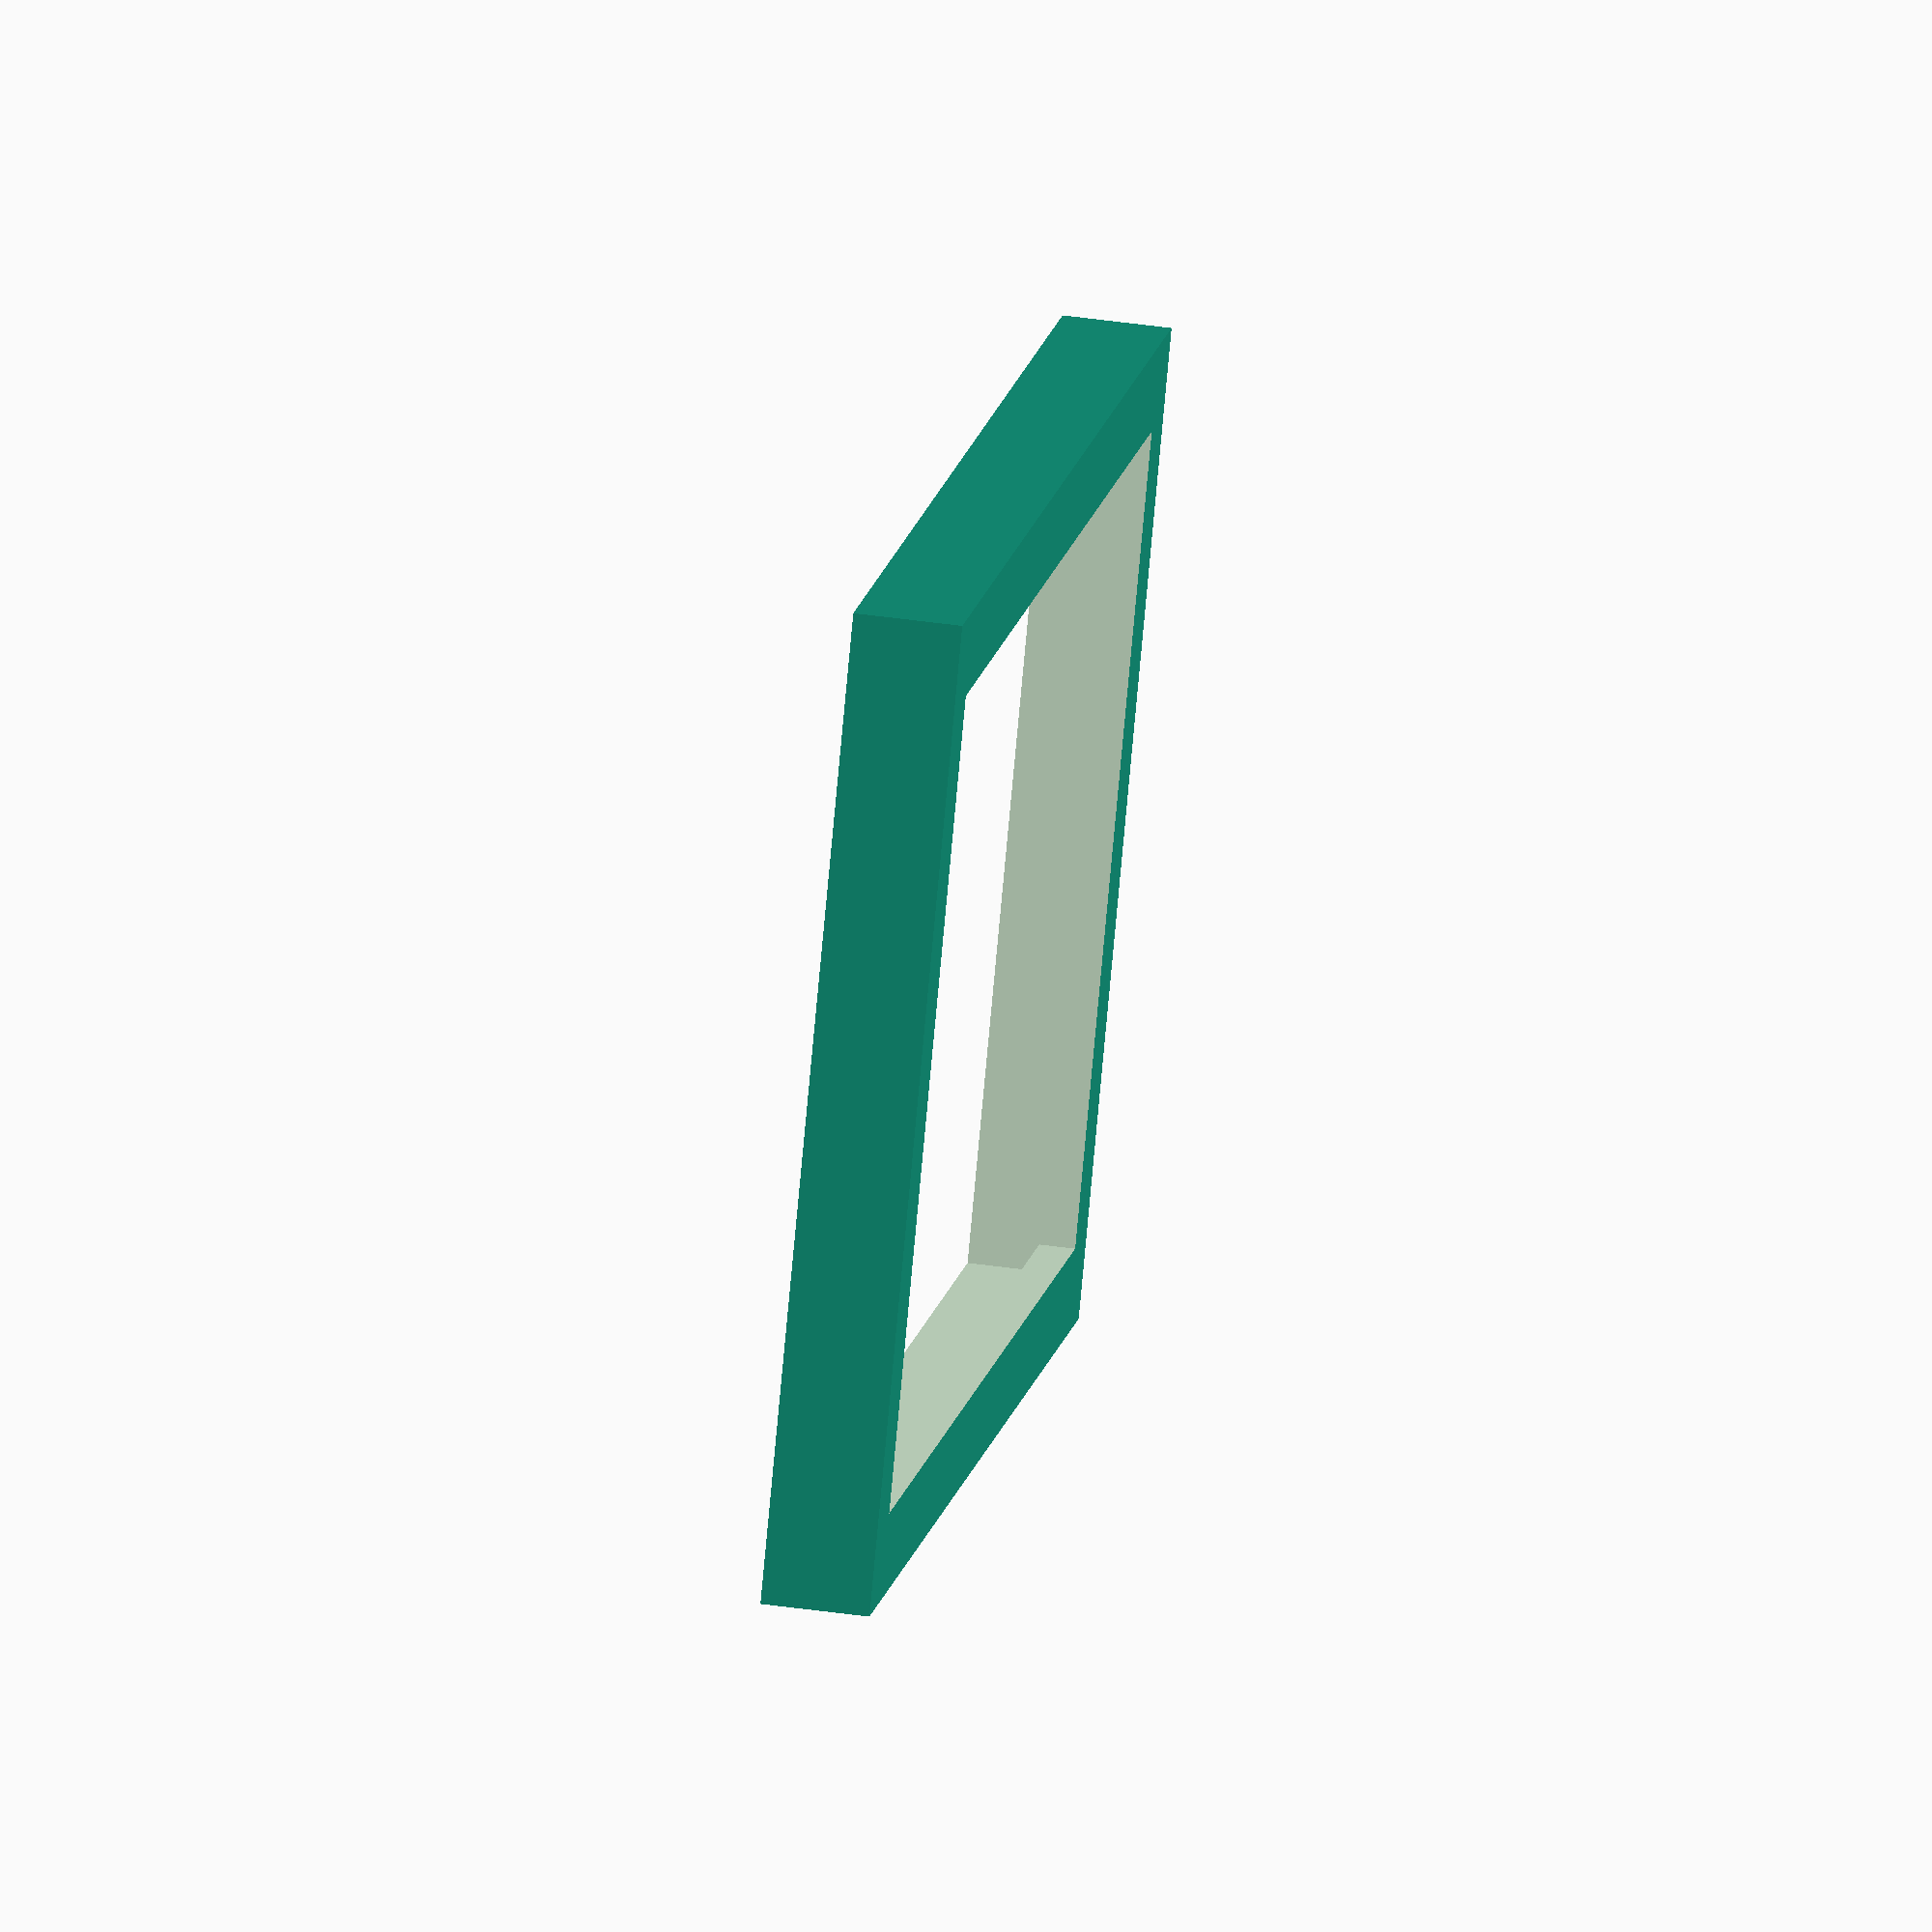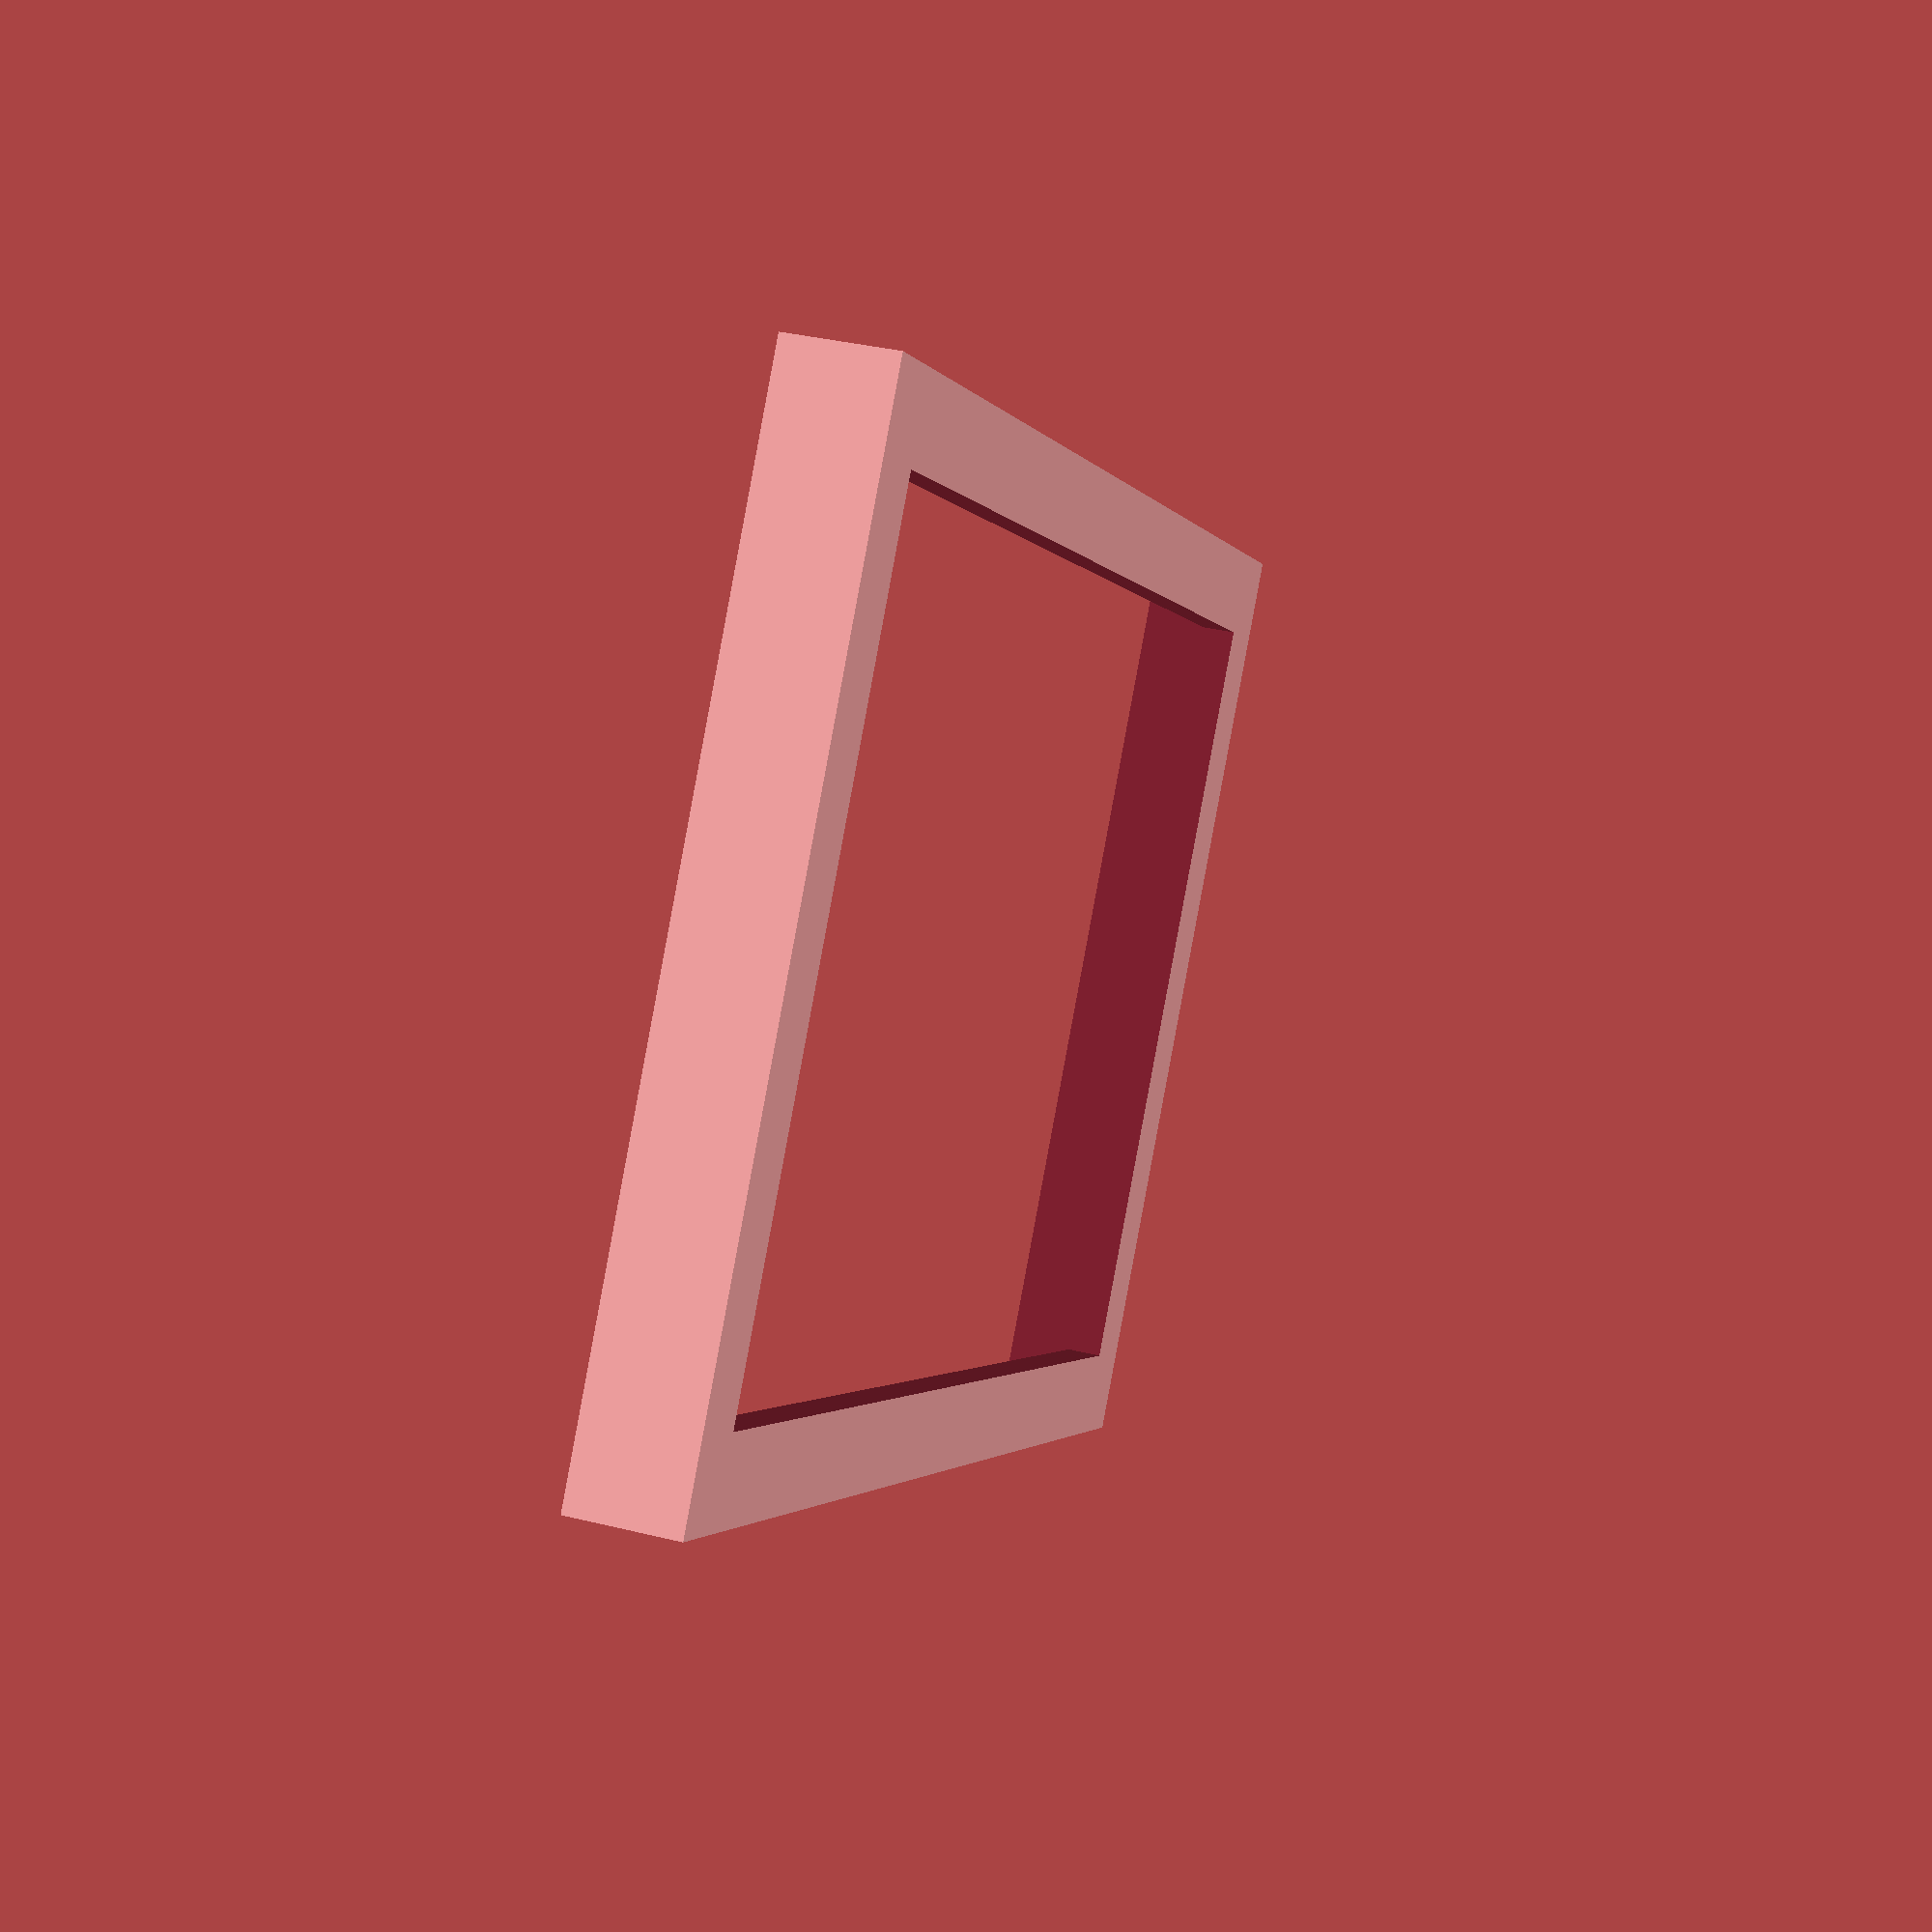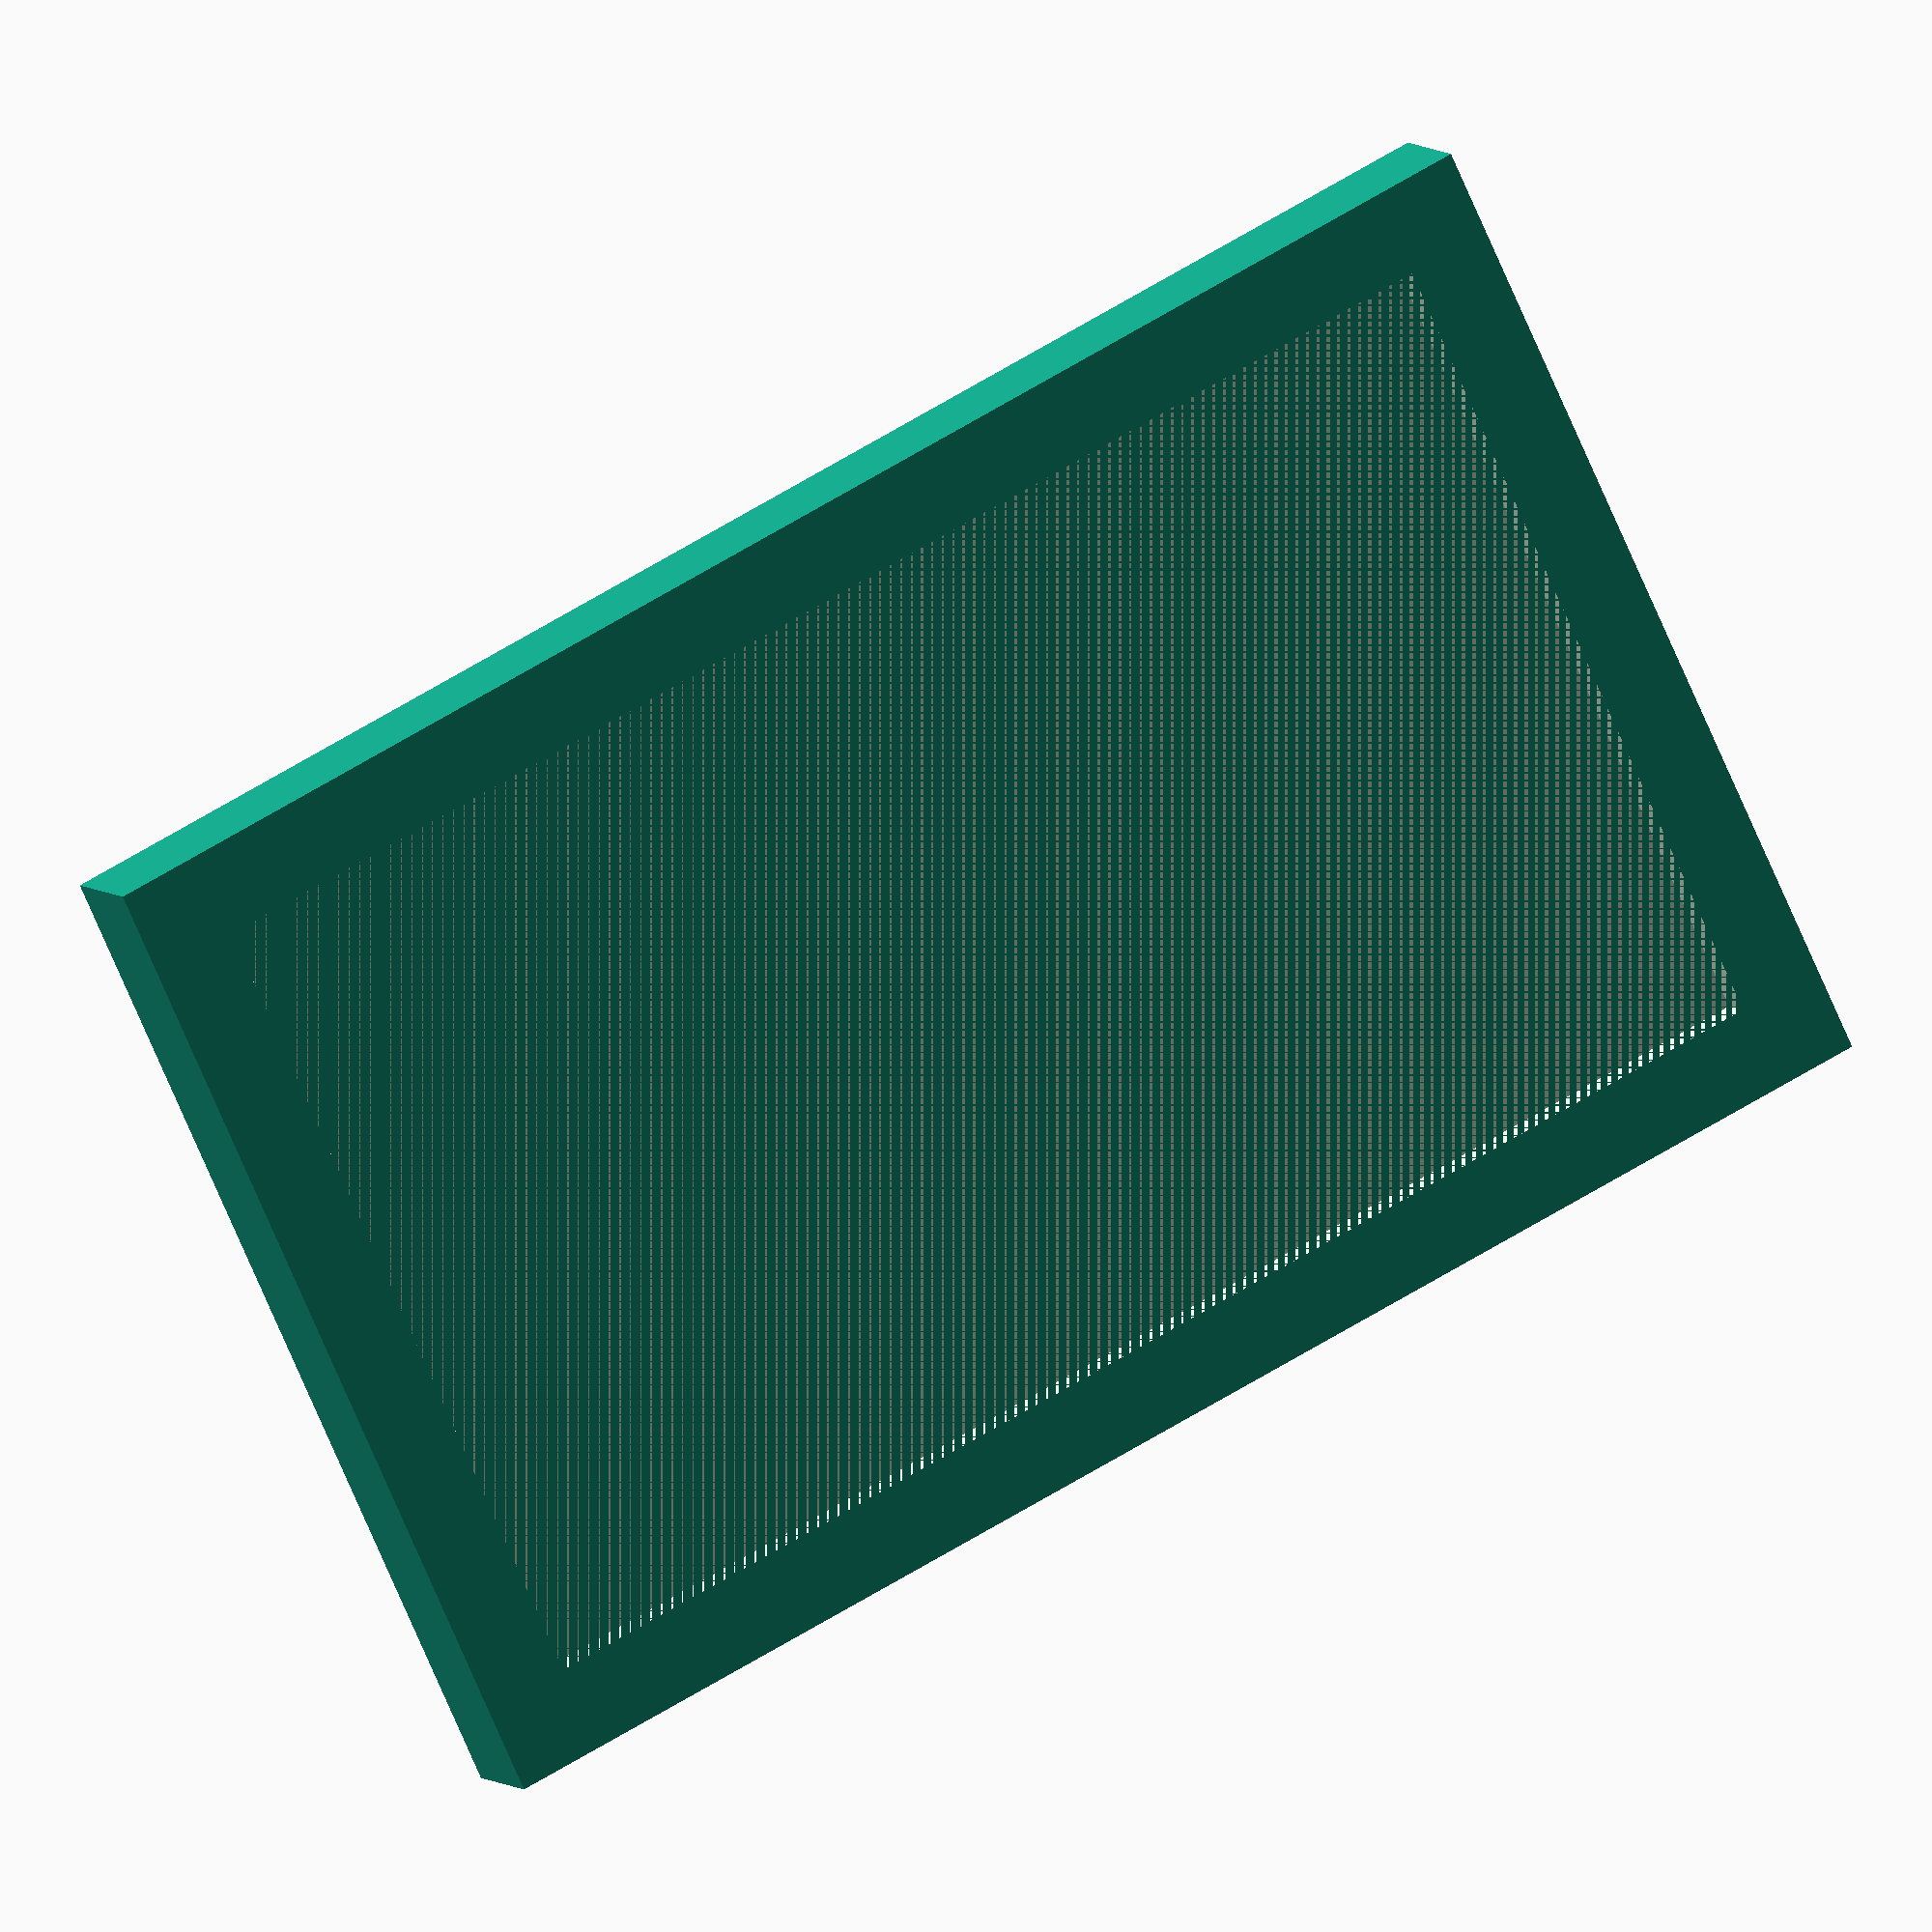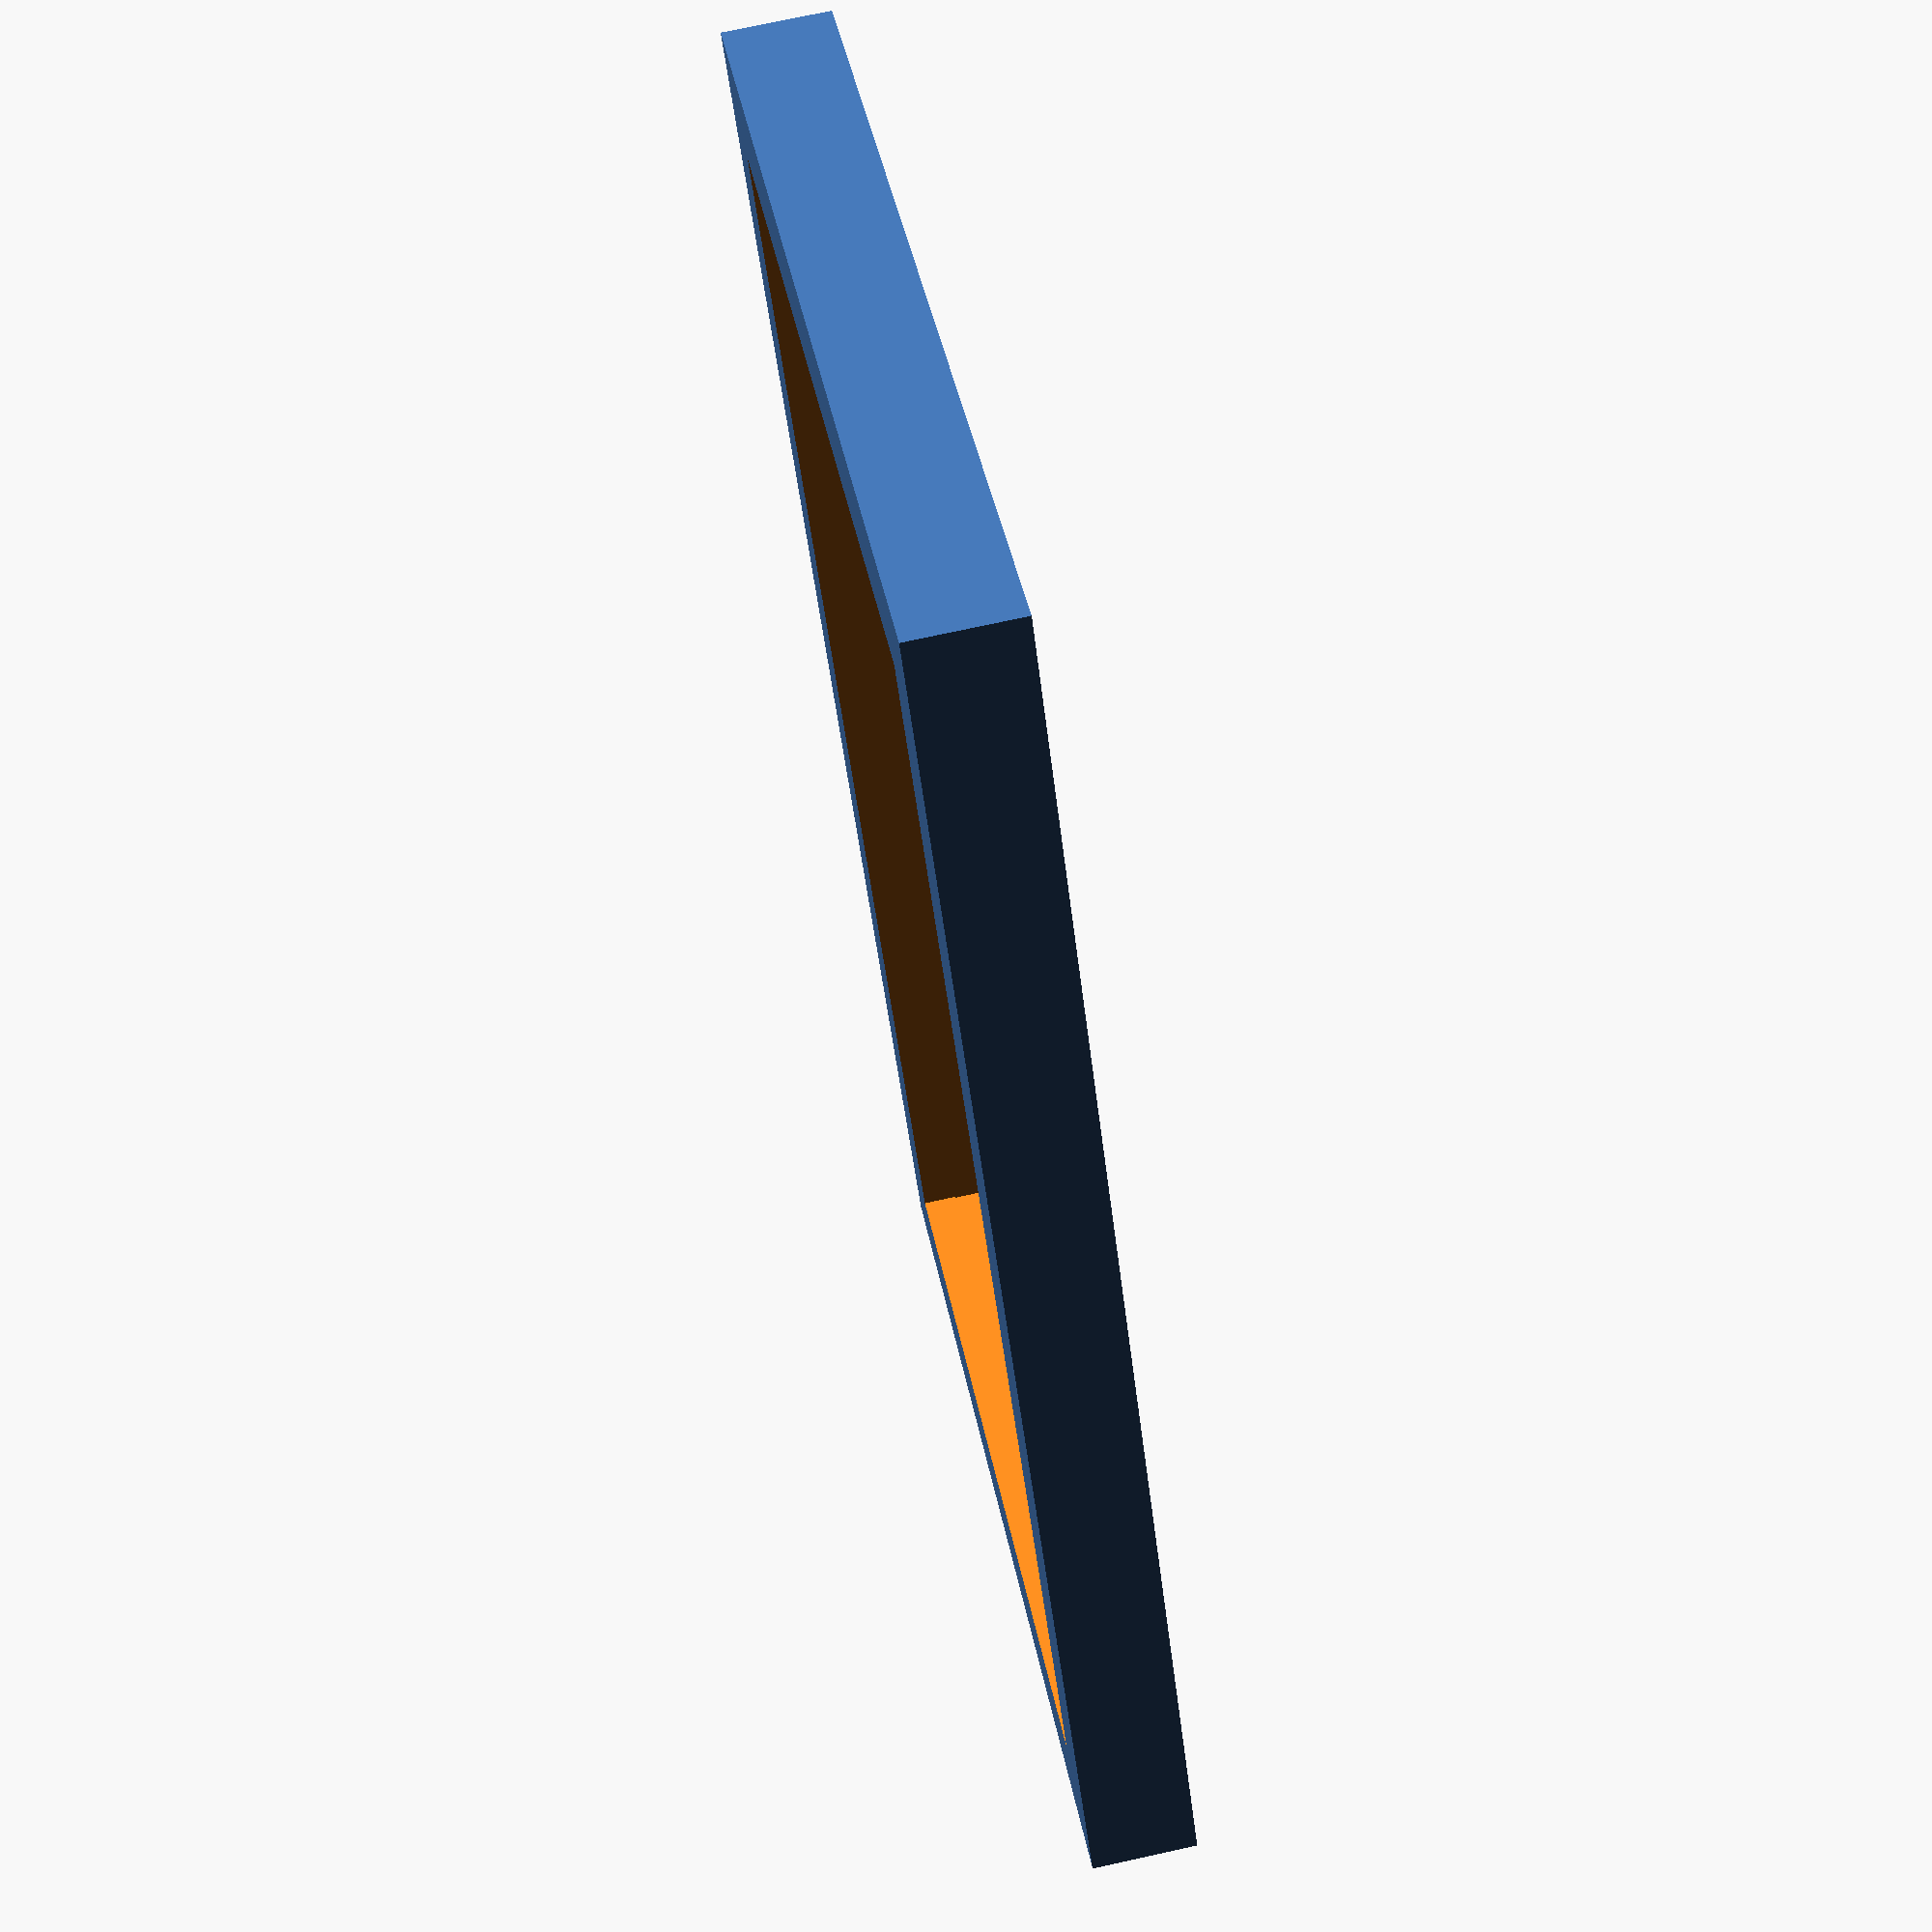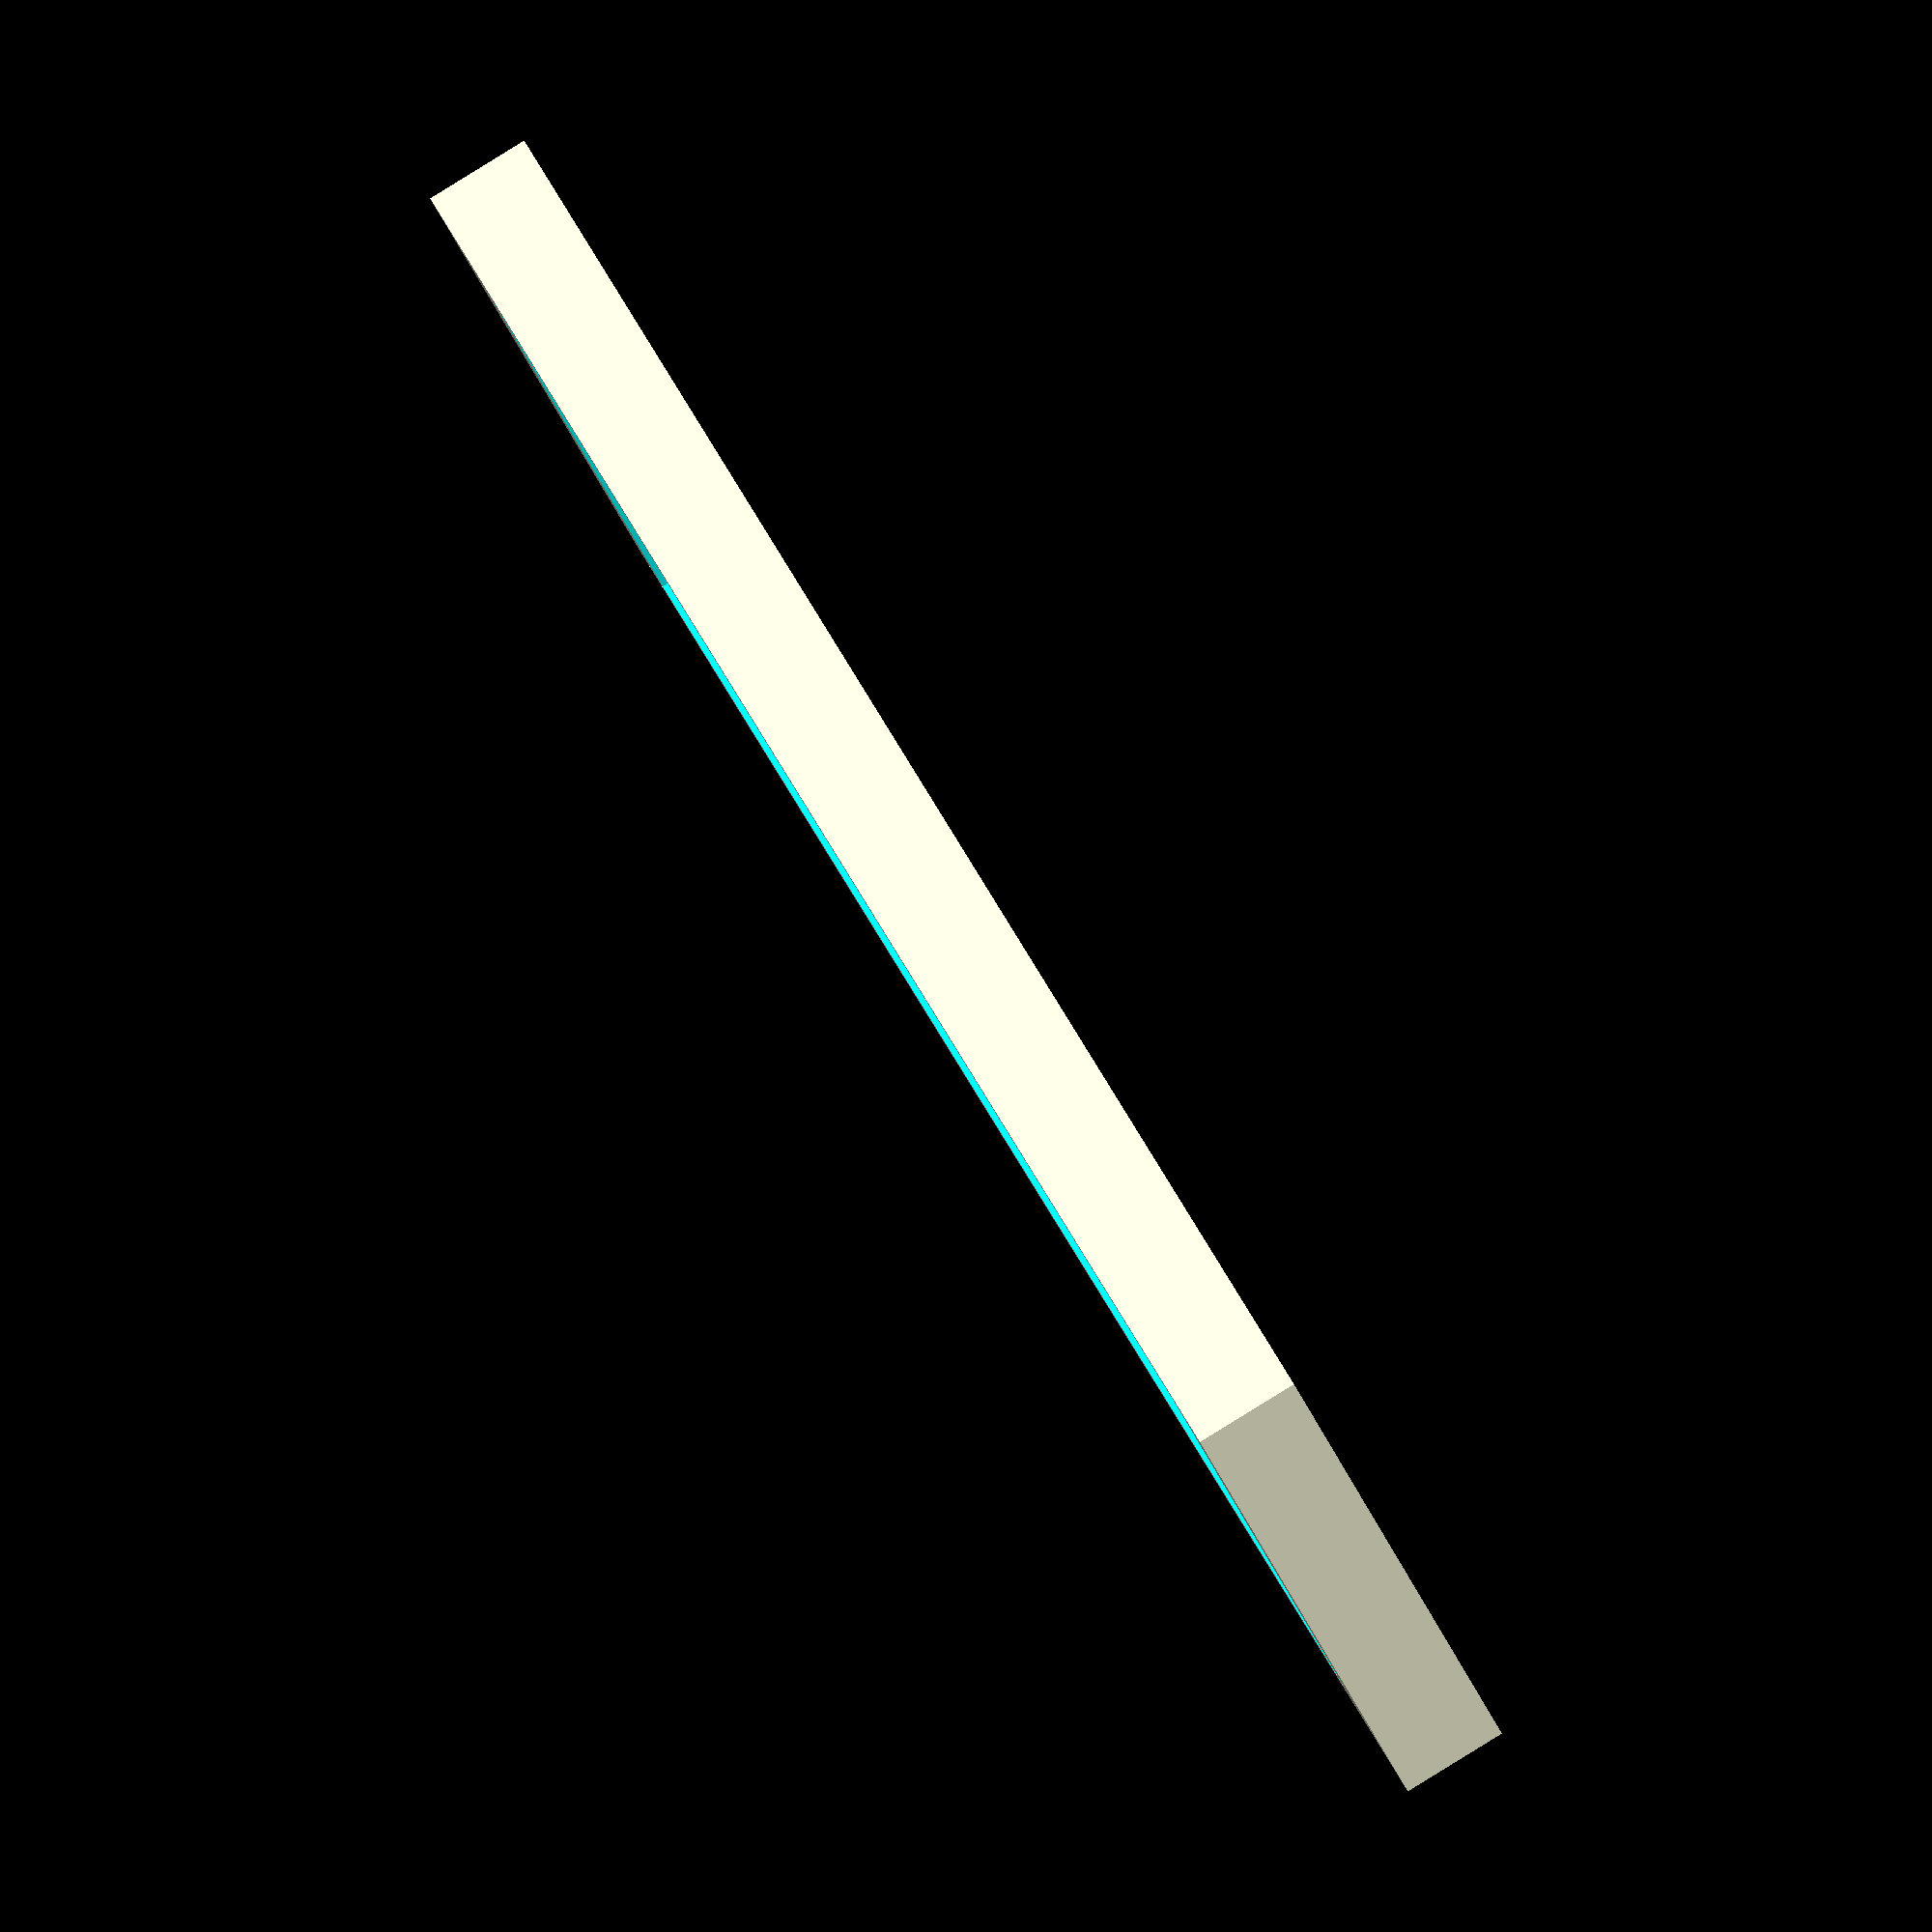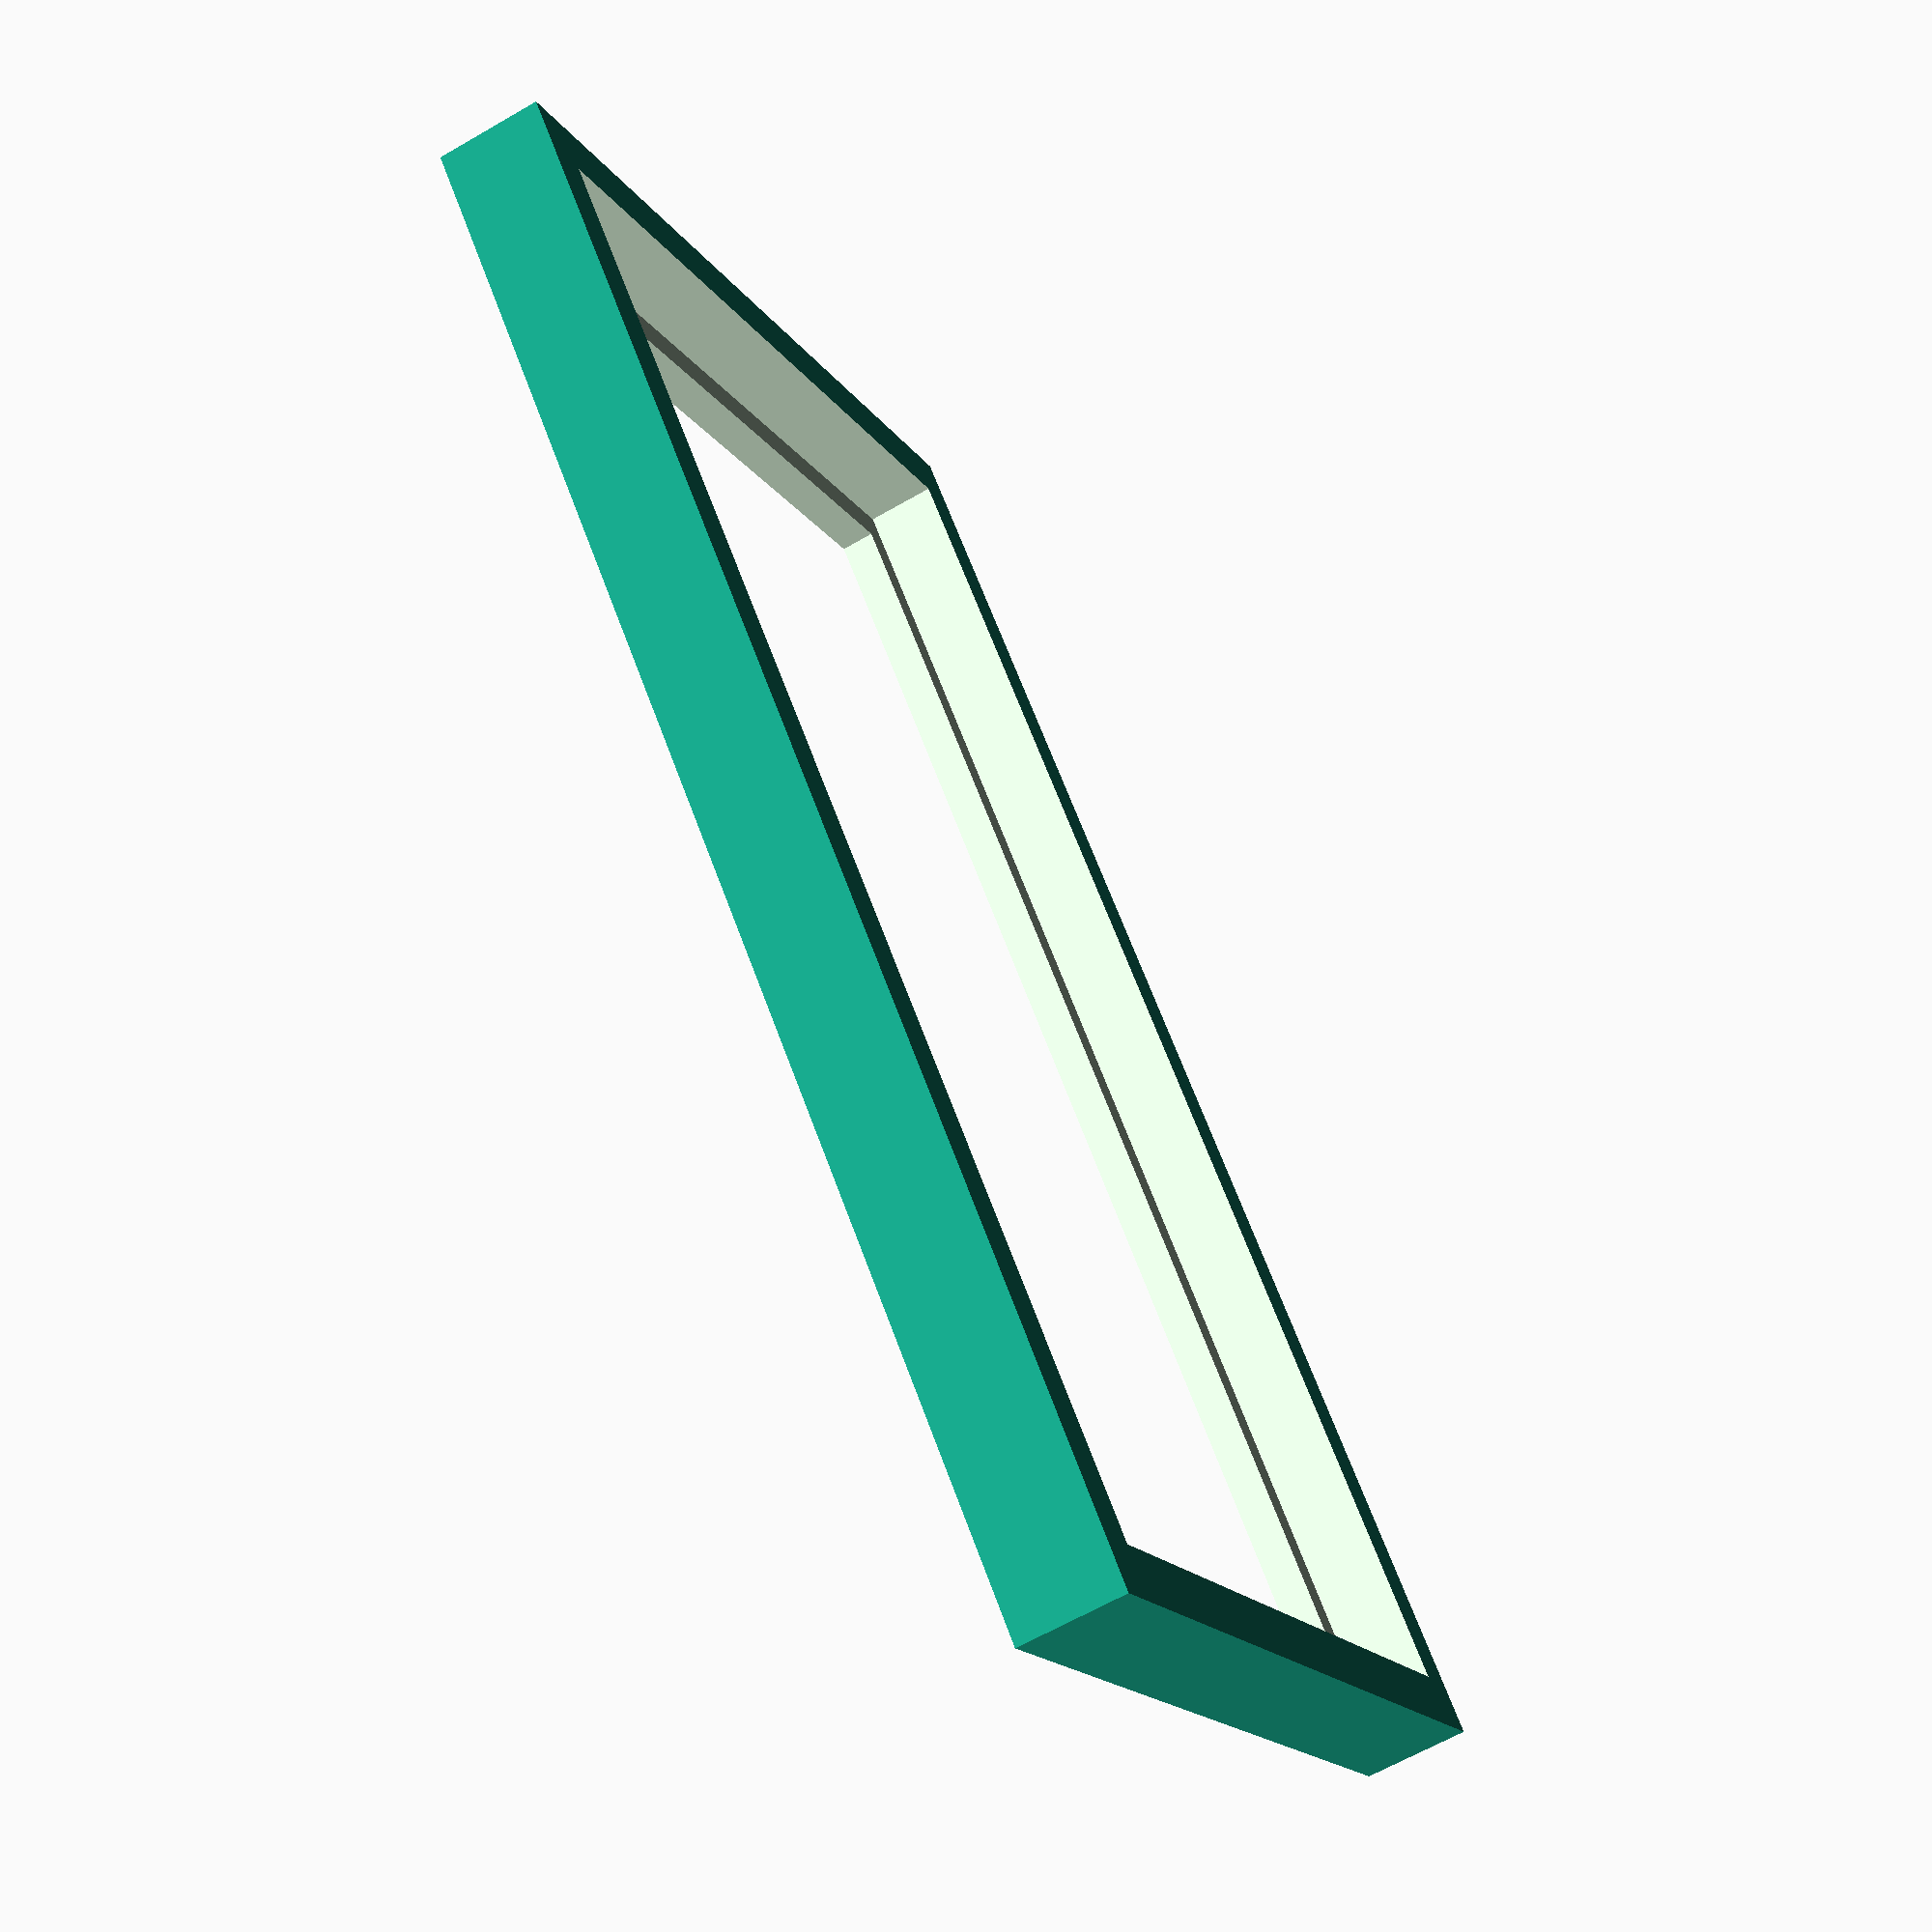
<openscad>
// 4 x 5.85
// 3.95 x 6.5

TOLERANCE = 0.15;

CAVITY_LENGTH = 65   + TOLERANCE*2;
CAVITY_WIDTH  = 39.5 + TOLERANCE*2;
CAVITY_HEIGHT = 3.1  + TOLERANCE;

FRAME_THICKNESS_HORIZ = 2.4;
FRAME_THICKNESS_VERT = 1.6;

FRAME_LENGTH = CAVITY_LENGTH + FRAME_THICKNESS_HORIZ*2;
FRAME_WIDTH  = CAVITY_WIDTH  + FRAME_THICKNESS_HORIZ*2;
FRAME_HEIGHT = CAVITY_HEIGHT + FRAME_THICKNESS_VERT;

WINDOW_BORDER = 1.5;
MU = 0.001;

module Frame() {
    difference() {
        cube([FRAME_LENGTH, FRAME_WIDTH, FRAME_HEIGHT]);

        translate([FRAME_THICKNESS_HORIZ, FRAME_THICKNESS_HORIZ, -MU])
        cube([CAVITY_LENGTH, CAVITY_WIDTH, CAVITY_HEIGHT +MU]);

        translate([FRAME_THICKNESS_HORIZ+WINDOW_BORDER, FRAME_THICKNESS_HORIZ+WINDOW_BORDER, CAVITY_HEIGHT -MU])
        cube([CAVITY_LENGTH-WINDOW_BORDER*2, CAVITY_WIDTH-WINDOW_BORDER*2, FRAME_THICKNESS_VERT +MU*2]);
    }
}

translate([0, 0, FRAME_HEIGHT])
rotate([0, 180, 0])
Frame();
</openscad>
<views>
elev=313.9 azim=325.1 roll=99.2 proj=o view=solid
elev=324.2 azim=143.7 roll=107.9 proj=p view=wireframe
elev=353.6 azim=205.4 roll=157.1 proj=o view=solid
elev=106.7 azim=122.6 roll=282.4 proj=p view=solid
elev=270.7 azim=23.0 roll=238.4 proj=o view=solid
elev=243.4 azim=46.8 roll=239.6 proj=p view=wireframe
</views>
